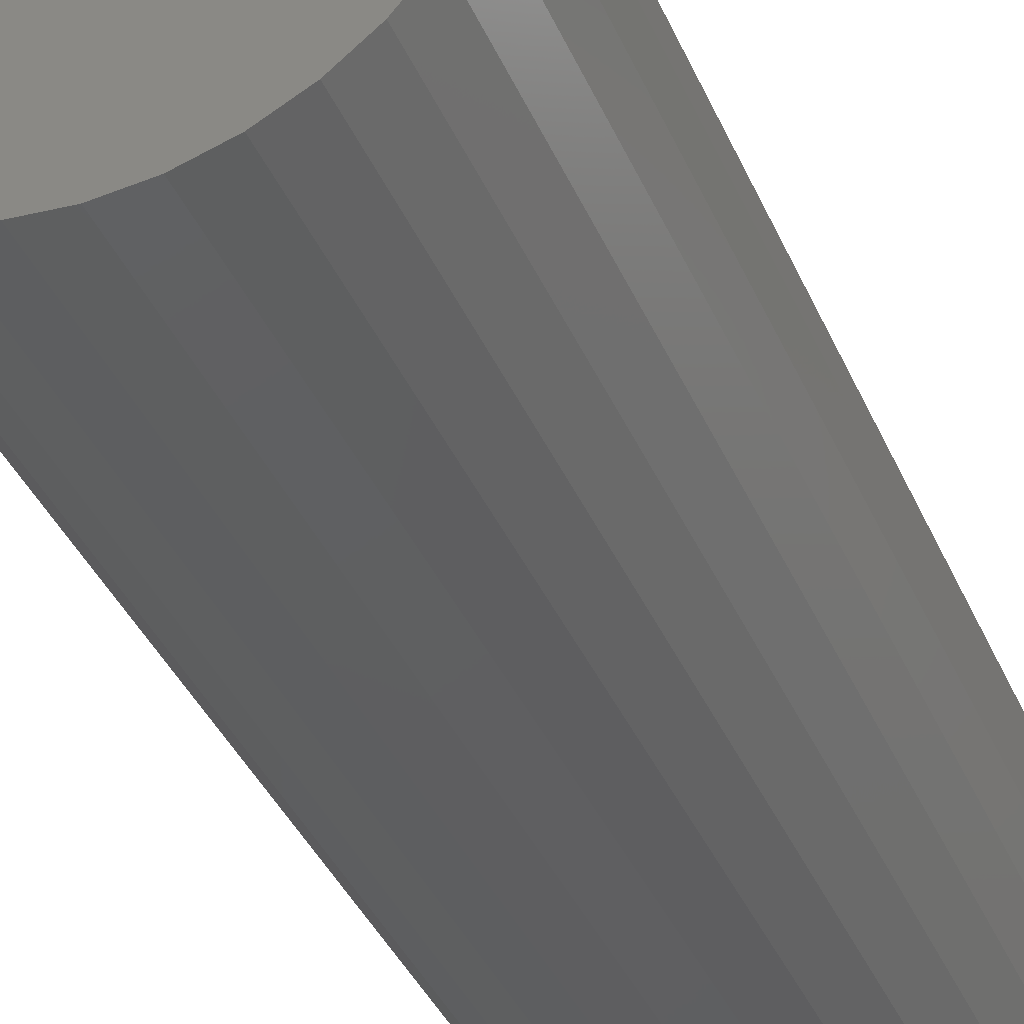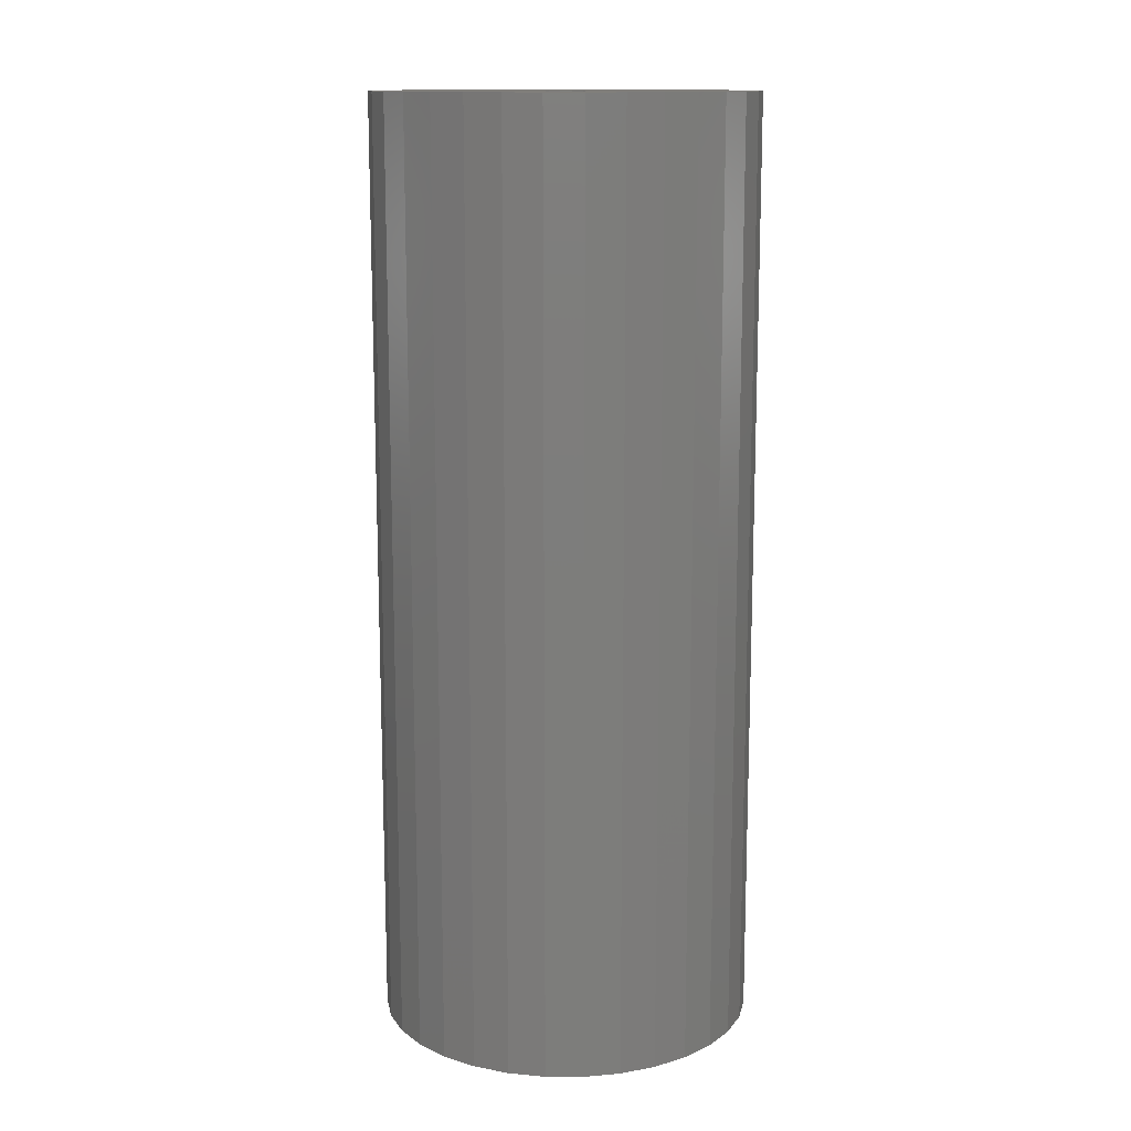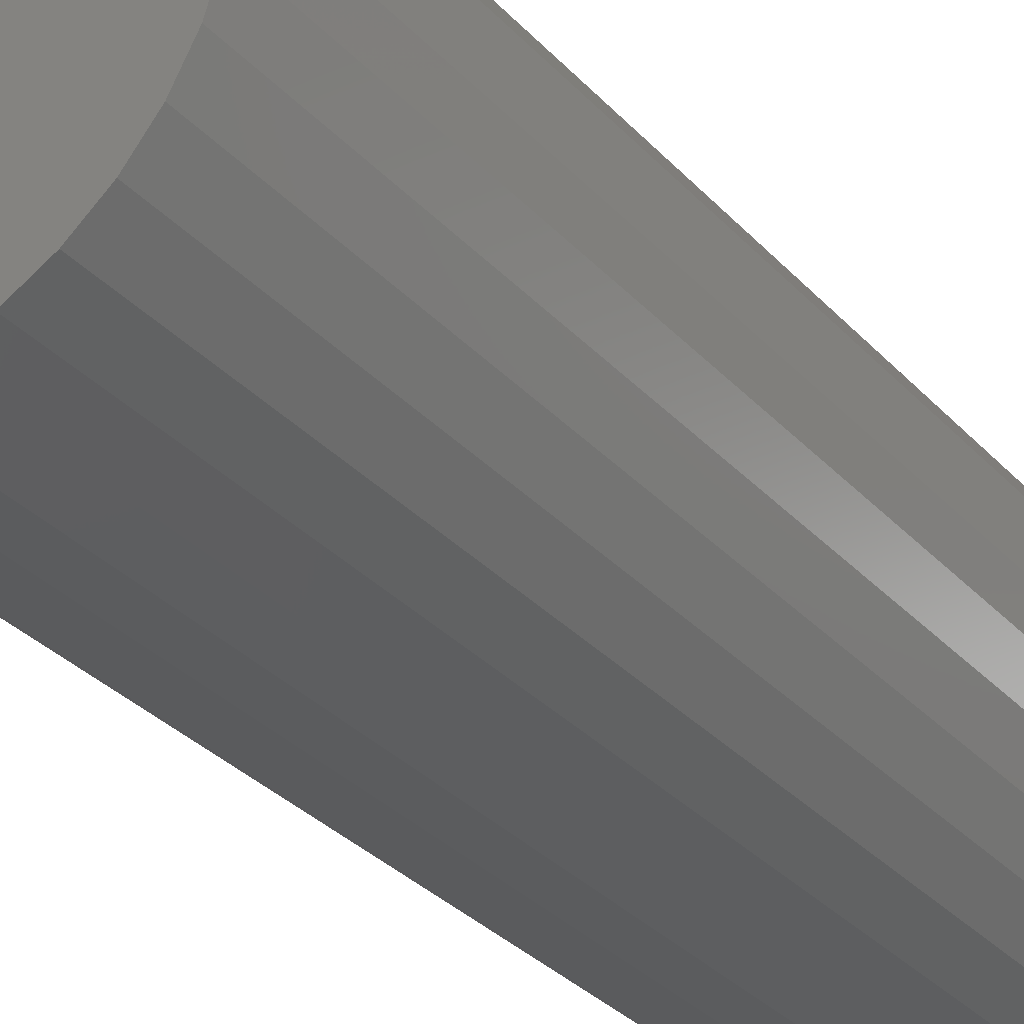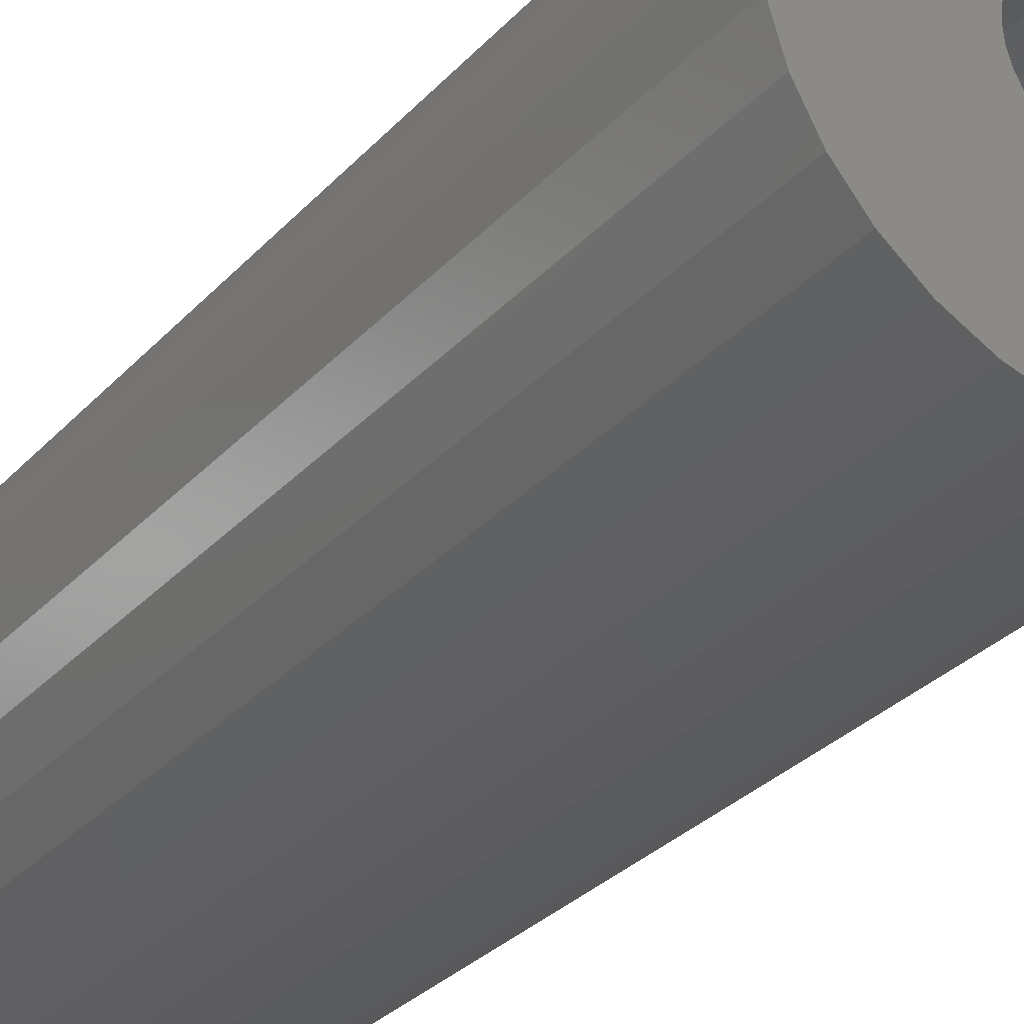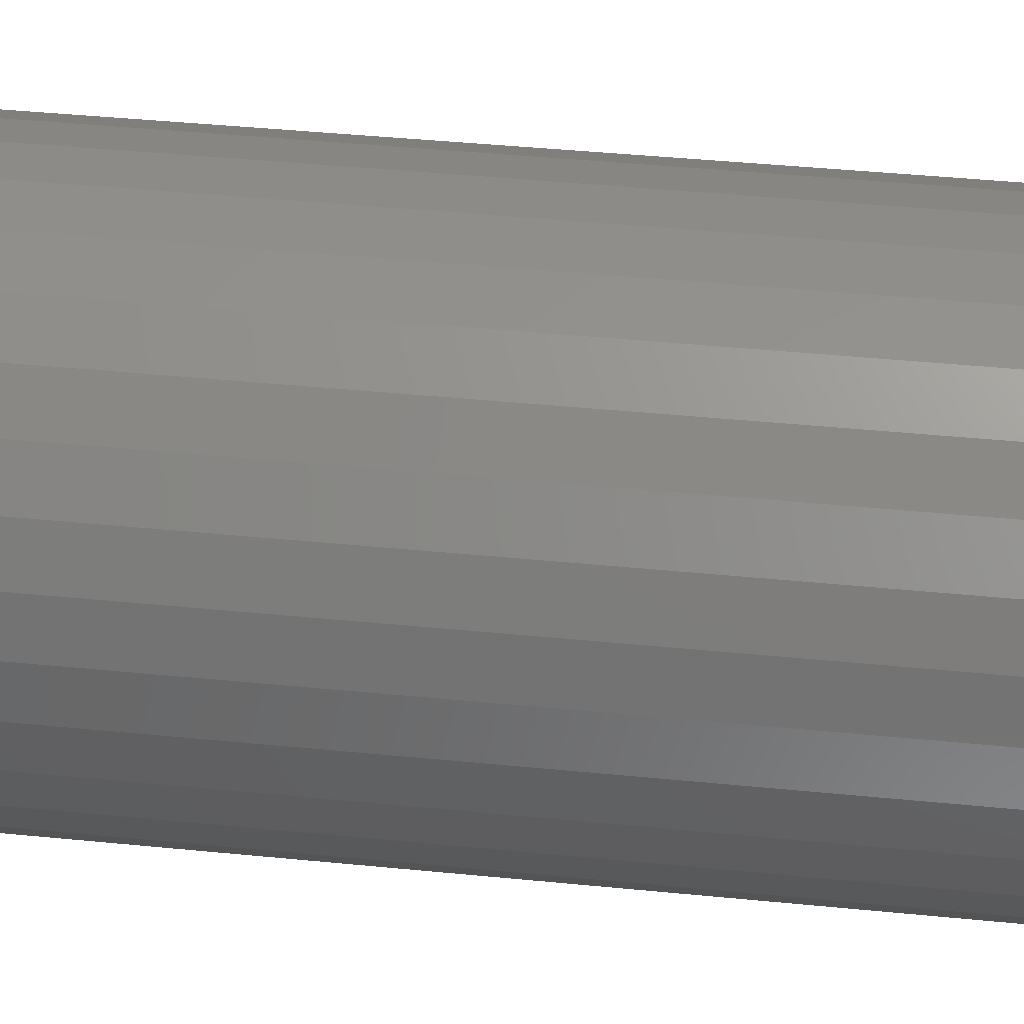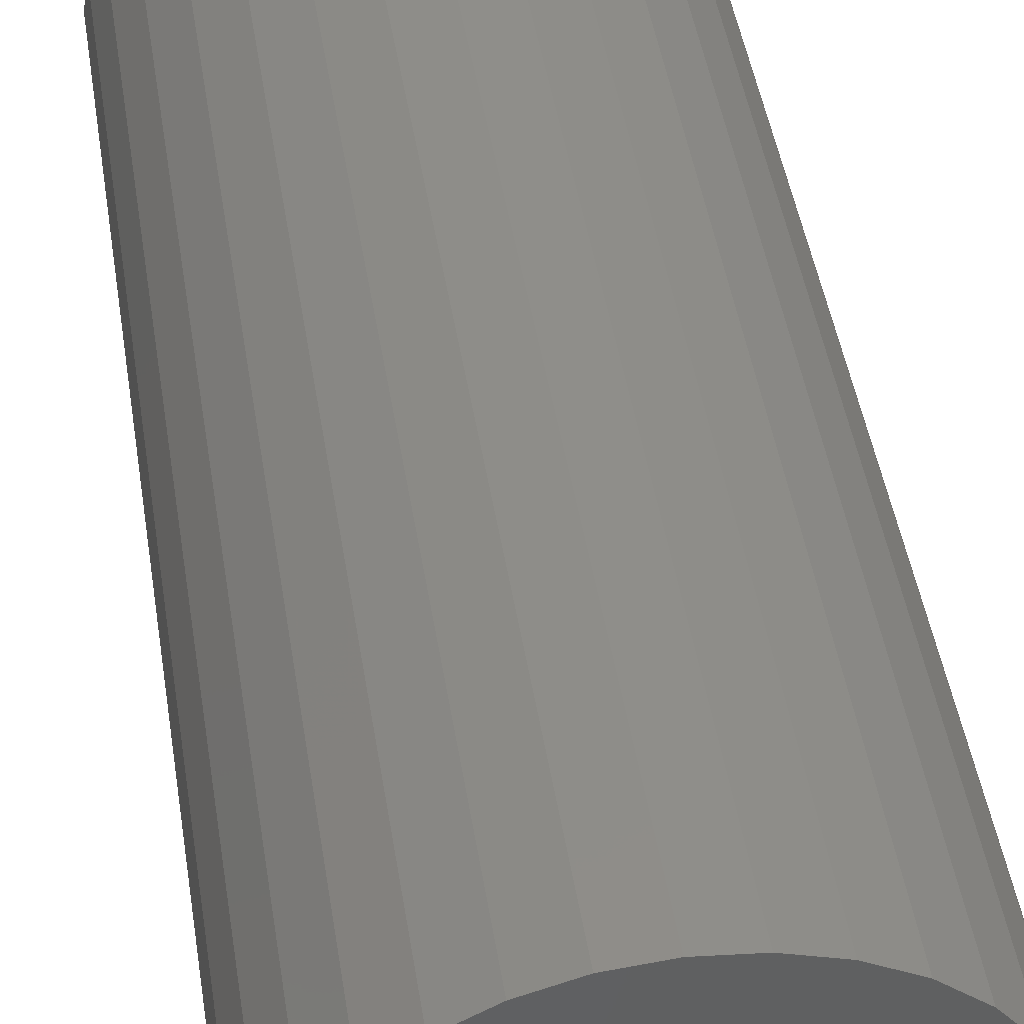
<metadata>
{"format":"stl","ext":"stl","renderer":"f3d","projection":"perspective","resolution":1024,"background":"white","views":[{"elev":-38.8,"azim":21.9,"up":"+Z"},{"elev":13.4,"azim":73.5,"up":"+Y"},{"elev":-32.6,"azim":35.1,"up":"+Z"},{"elev":-29.7,"azim":146.6,"up":"+Z"},{"elev":40.1,"azim":-82.9,"up":"+Z"},{"elev":43.2,"azim":-8.5,"up":"+Z"}]}
</metadata>
<code>
# stl→obj: 128 verts, 252 faces
v 0.1168 6.872e-18 0.4302
v 0.009518 2.102e-18 0.4515
v 0.1198 8.747e-18 0.4609
v 0.01044 2.675e-18 0.4609
v -0.1923 -1.028e-17 0.4302
v -0.08501 -3.146e-18 0.4515
v -0.08227 -3.495e-18 0.4425
v -0.07782 -3.711e-18 0.4342
v -0.07182 -3.783e-18 0.4269
v 0.006776 1.448e-18 0.4425
v 0.002322 7.381e-19 0.4342
v -0.003671 -4.622e-33 0.4269
v -0.1953 -8.747e-18 0.4609
v -0.08501 -2.102e-18 0.4703
v -0.08594 -2.675e-18 0.4609
v -0.03775 2.675e-18 0.5091
v -0.1833 -4.734e-18 0.5212
v -0.1688 -2.413e-18 0.5485
v -0.1492 1.541e-33 0.5724
v -0.1253 2.413e-18 0.5919
v -0.09804 4.734e-18 0.6065
v -0.06849 6.872e-18 0.6155
v -0.03775 8.747e-18 0.6185
v -0.007007 1.028e-17 0.6155
v 0.02255 1.143e-17 0.6065
v 0.04979 1.213e-17 0.5919
v 0.07367 1.237e-17 0.5724
v 0.09326 1.213e-17 0.5485
v 0.1078 1.143e-17 0.5212
v -0.02835 3.146e-18 0.5082
v -0.04715 2.102e-18 0.5082
v -0.05619 1.448e-18 0.5055
v -0.06452 7.381e-19 0.501
v -0.07182 7.704e-34 0.495
v -0.1923 -6.872e-18 0.4917
v -0.07782 -7.381e-19 0.4877
v -0.08227 -1.448e-18 0.4794
v -0.1833 -1.143e-17 0.4006
v -0.06452 -3.711e-18 0.4209
v -0.05619 -3.495e-18 0.4164
v -0.04715 -3.146e-18 0.4137
v -0.03775 -2.675e-18 0.4127
v -0.1688 -1.213e-17 0.3734
v 0.1078 4.734e-18 0.4006
v 0.09326 2.413e-18 0.3734
v 0.07367 -1.464e-32 0.3495
v 0.04979 -2.413e-18 0.3299
v 0.02255 -4.734e-18 0.3154
v -0.007007 -6.872e-18 0.3064
v -0.03775 -8.747e-18 0.3034
v -0.06849 -1.028e-17 0.3064
v -0.09804 -1.143e-17 0.3154
v -0.1253 -1.213e-17 0.3299
v -0.1492 -1.237e-17 0.3495
v 0.1168 1.028e-17 0.4917
v -0.003671 3.783e-18 0.495
v -0.01097 3.711e-18 0.501
v -0.0193 3.495e-18 0.5055
v 0.009518 3.146e-18 0.4703
v 0.006776 3.495e-18 0.4794
v 0.002322 3.711e-18 0.4877
v -0.02835 -2.102e-18 0.4137
v -0.0193 -1.448e-18 0.4164
v -0.01097 -7.381e-19 0.4209
v -0.02835 -0.6719 0.4137
v -0.0193 -0.6719 0.4164
v -0.01097 -0.6719 0.4209
v -0.003671 -0.6719 0.4269
v 0.002322 -0.6719 0.4342
v 0.006776 -0.6719 0.4425
v 0.009518 -0.6719 0.4515
v 0.01044 -0.6719 0.4609
v -0.03775 -0.6719 0.4127
v -0.04715 -0.6719 0.4137
v -0.05619 -0.6719 0.4164
v -0.06452 -0.6719 0.4209
v -0.07182 -0.6719 0.4269
v -0.07782 -0.6719 0.4342
v -0.08227 -0.6719 0.4425
v -0.08501 -0.6719 0.4515
v -0.08594 -0.6719 0.4609
v -0.04715 -0.6719 0.5082
v -0.05619 -0.6719 0.5055
v -0.06452 -0.6719 0.501
v -0.07182 -0.6719 0.495
v -0.07782 -0.6719 0.4877
v -0.08227 -0.6719 0.4794
v -0.08501 -0.6719 0.4703
v -0.03775 -0.6719 0.5091
v -0.02835 -0.6719 0.5082
v -0.0193 -0.6719 0.5055
v -0.01097 -0.6719 0.501
v -0.003671 -0.6719 0.495
v 0.002322 -0.6719 0.4877
v 0.006776 -0.6719 0.4794
v 0.009518 -0.6719 0.4703
v 0.1198 -0.7812 0.4609
v 0.1168 -0.7812 0.4302
v 0.1078 -0.7812 0.4006
v 0.09326 -0.7812 0.3734
v 0.07367 -0.7812 0.3495
v 0.04979 -0.7812 0.3299
v 0.02255 -0.7812 0.3154
v -0.007007 -0.7812 0.3064
v -0.03775 -0.7812 0.3034
v -0.06849 -0.7812 0.3064
v -0.09804 -0.7812 0.3154
v -0.1253 -0.7812 0.3299
v -0.1492 -0.7812 0.3495
v -0.1688 -0.7812 0.3734
v -0.1833 -0.7812 0.4006
v -0.1923 -0.7812 0.4302
v -0.1953 -0.7812 0.4609
v -0.1923 -0.7812 0.4917
v -0.1833 -0.7812 0.5212
v -0.1688 -0.7812 0.5485
v -0.1492 -0.7812 0.5724
v -0.1253 -0.7812 0.5919
v -0.09804 -0.7812 0.6065
v -0.06849 -0.7812 0.6155
v -0.03775 -0.7812 0.6185
v -0.007007 -0.7812 0.6155
v 0.02255 -0.7812 0.6065
v 0.04979 -0.7812 0.5919
v 0.07367 -0.7812 0.5724
v 0.09326 -0.7812 0.5485
v 0.1078 -0.7812 0.5212
v 0.1168 -0.7812 0.4917
f 1 2 3
f 2 4 3
f 5 6 7
f 5 7 8
f 9 5 8
f 10 2 1
f 11 10 1
f 1 12 11
f 13 14 15
f 13 15 6
f 13 6 5
f 16 17 18
f 16 18 19
f 16 19 20
f 16 20 21
f 16 21 22
f 16 22 23
f 16 23 24
f 16 24 25
f 16 25 26
f 16 26 27
f 16 27 28
f 16 28 29
f 16 29 30
f 17 16 31
f 17 31 32
f 17 32 33
f 17 33 34
f 17 34 35
f 35 34 36
f 35 36 37
f 35 37 14
f 35 14 13
f 38 5 9
f 38 9 39
f 38 39 40
f 38 40 41
f 38 41 42
f 38 42 43
f 42 44 45
f 42 45 46
f 42 46 47
f 42 47 48
f 42 48 49
f 42 49 50
f 42 50 51
f 42 51 52
f 42 52 53
f 42 53 54
f 42 54 43
f 29 55 56
f 29 56 57
f 29 57 58
f 29 58 30
f 55 3 4
f 55 4 59
f 55 59 60
f 55 60 61
f 55 61 56
f 44 42 62
f 44 62 63
f 44 63 64
f 44 64 12
f 44 12 1
f 42 65 62
f 62 65 66
f 62 66 63
f 63 66 67
f 63 67 64
f 64 67 68
f 64 68 12
f 12 68 69
f 12 69 11
f 11 69 70
f 11 70 10
f 10 70 71
f 10 71 2
f 2 71 72
f 2 72 4
f 65 42 73
f 73 42 41
f 73 41 74
f 74 41 40
f 74 40 75
f 75 40 39
f 75 39 76
f 76 39 9
f 76 9 77
f 77 9 8
f 77 8 78
f 78 8 7
f 78 7 79
f 79 7 6
f 79 6 80
f 80 6 15
f 80 15 81
f 16 82 31
f 31 82 83
f 31 83 32
f 32 83 84
f 32 84 33
f 33 84 85
f 33 85 34
f 34 85 86
f 34 86 36
f 36 86 87
f 36 87 37
f 37 87 88
f 37 88 14
f 14 88 81
f 14 81 15
f 82 16 89
f 89 16 30
f 89 30 90
f 90 30 58
f 90 58 91
f 91 58 57
f 91 57 92
f 92 57 56
f 92 56 93
f 93 56 61
f 93 61 94
f 94 61 60
f 94 60 95
f 95 60 59
f 95 59 96
f 96 59 4
f 96 4 72
f 3 97 1
f 1 97 98
f 1 98 44
f 44 98 99
f 44 99 45
f 45 99 100
f 45 100 46
f 46 100 101
f 46 101 47
f 47 101 102
f 47 102 48
f 48 102 103
f 48 103 49
f 49 103 104
f 49 104 50
f 50 104 105
f 50 105 51
f 51 105 106
f 51 106 52
f 52 106 107
f 52 107 53
f 53 107 108
f 53 108 54
f 54 108 109
f 54 109 43
f 43 109 110
f 43 110 38
f 38 110 111
f 38 111 5
f 5 111 112
f 5 112 13
f 13 112 113
f 13 113 35
f 35 113 114
f 35 114 17
f 17 114 115
f 17 115 18
f 18 115 116
f 18 116 19
f 19 116 117
f 19 117 20
f 20 117 118
f 20 118 21
f 21 118 119
f 21 119 22
f 22 119 120
f 22 120 23
f 23 120 121
f 23 121 24
f 24 121 122
f 24 122 25
f 25 122 123
f 25 123 26
f 26 123 124
f 26 124 27
f 27 124 125
f 27 125 28
f 28 125 126
f 28 126 29
f 29 126 127
f 29 127 55
f 55 127 128
f 55 128 3
f 3 128 97
f 120 122 121
f 122 120 119
f 122 119 123
f 103 106 104
f 104 106 105
f 123 119 124
f 124 119 118
f 124 118 125
f 125 118 117
f 125 117 126
f 126 117 116
f 126 116 127
f 127 116 115
f 127 115 128
f 128 115 114
f 128 114 97
f 97 114 113
f 97 113 98
f 98 113 112
f 98 112 99
f 99 112 111
f 99 111 100
f 100 111 110
f 100 110 101
f 101 110 109
f 101 109 102
f 102 109 108
f 102 108 103
f 103 108 107
f 103 107 106
f 88 79 81
f 79 80 81
f 71 95 72
f 95 96 72
f 70 95 71
f 94 95 70
f 69 94 70
f 93 94 69
f 68 93 69
f 92 93 68
f 67 92 68
f 91 92 67
f 66 91 67
f 90 91 66
f 65 90 66
f 75 83 74
f 84 83 75
f 76 84 75
f 85 84 76
f 77 85 76
f 86 85 77
f 78 86 77
f 87 86 78
f 79 87 78
f 88 87 79
f 83 82 74
f 74 82 89
f 74 89 73
f 73 89 90
f 73 90 65

</code>
